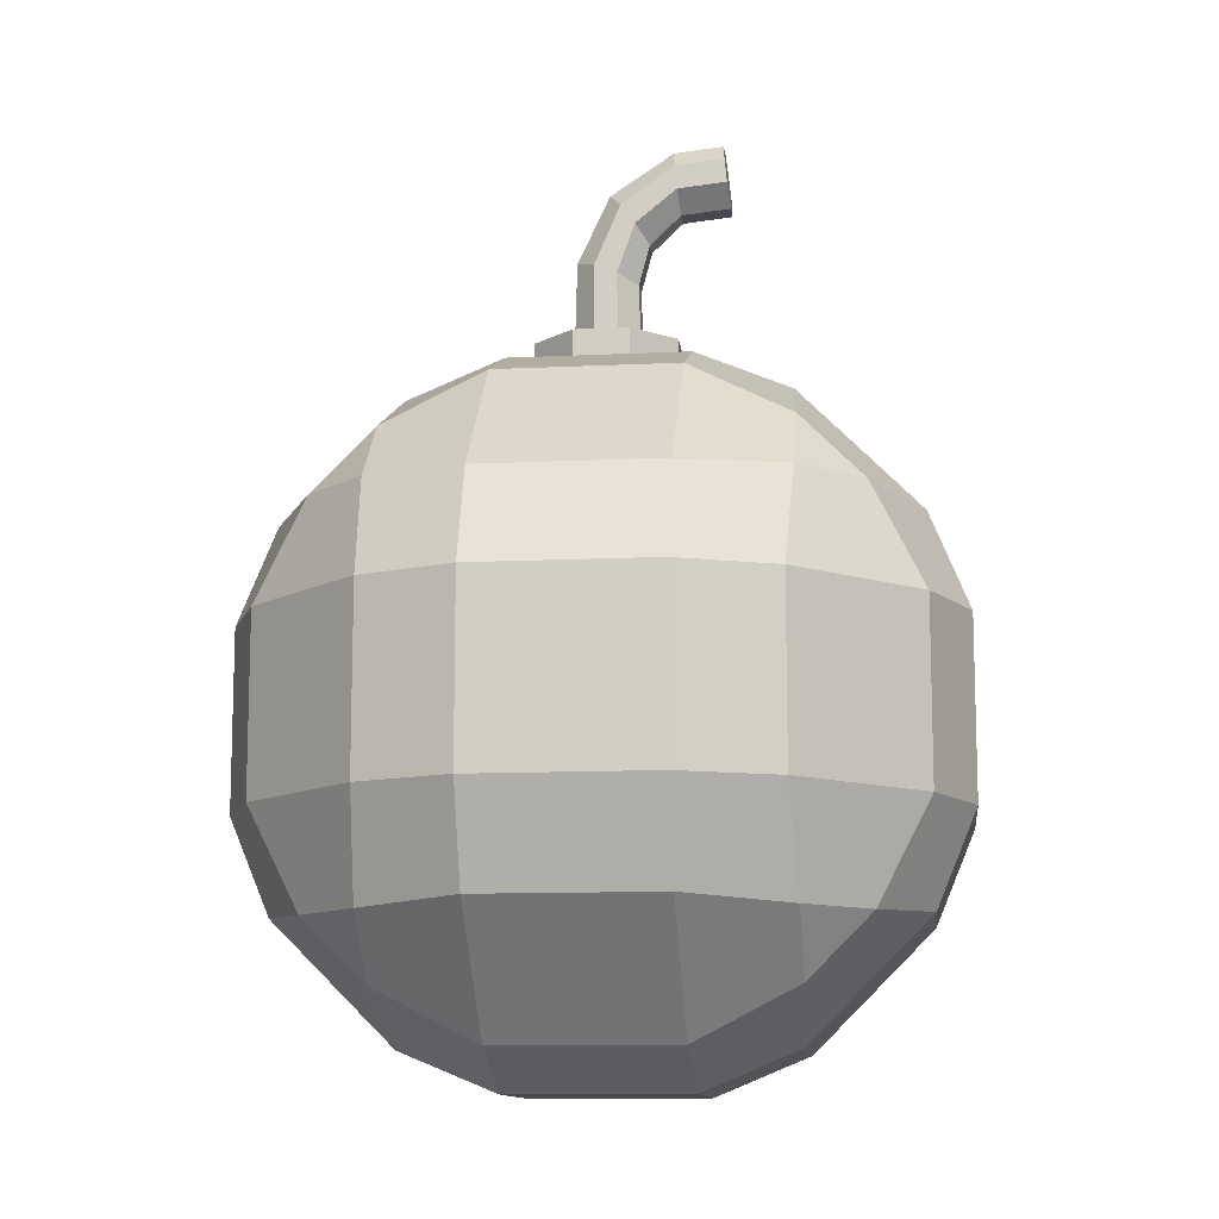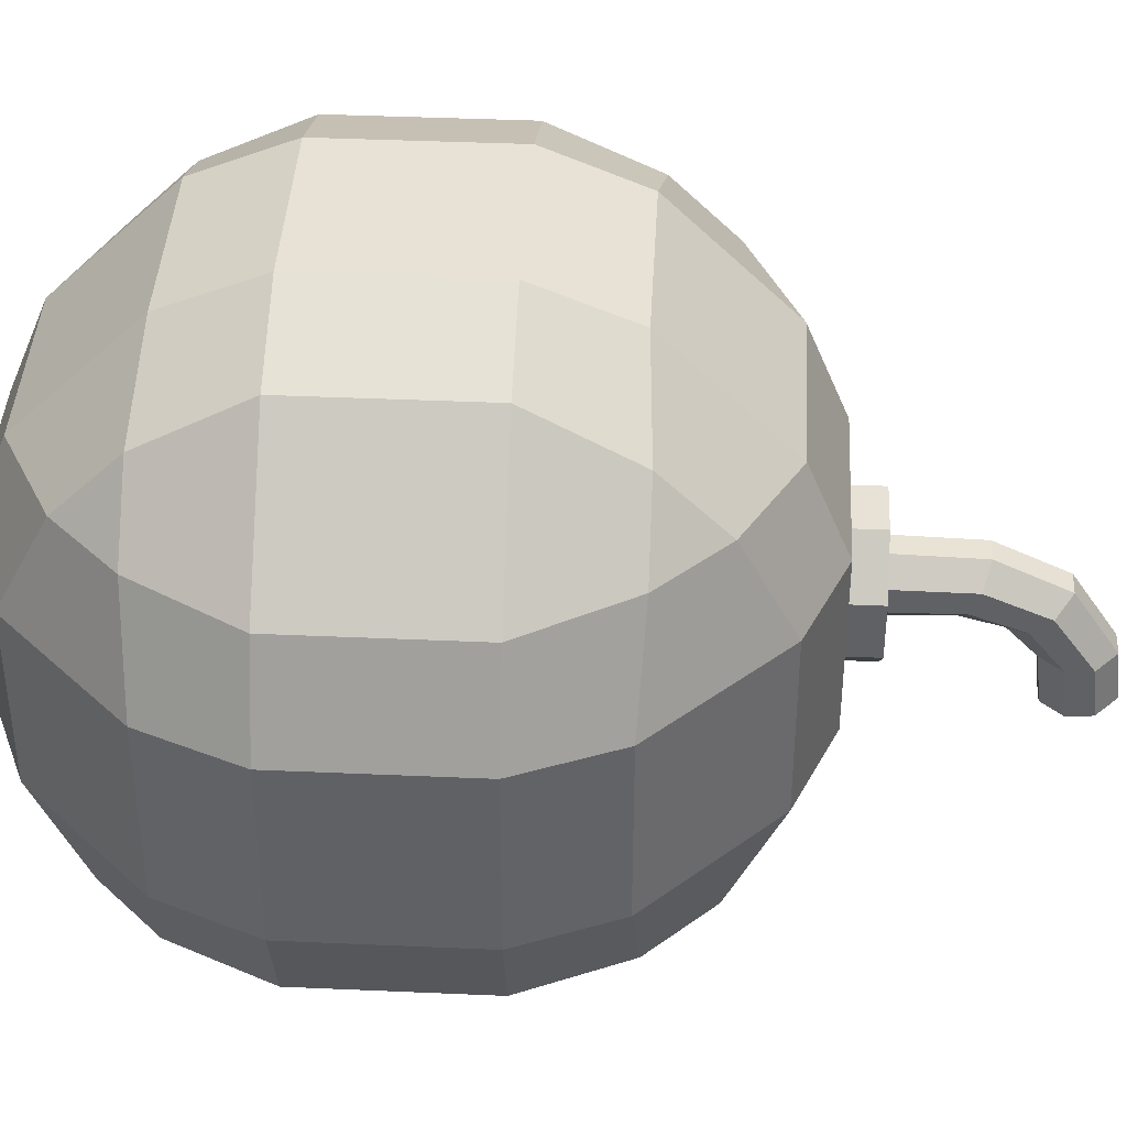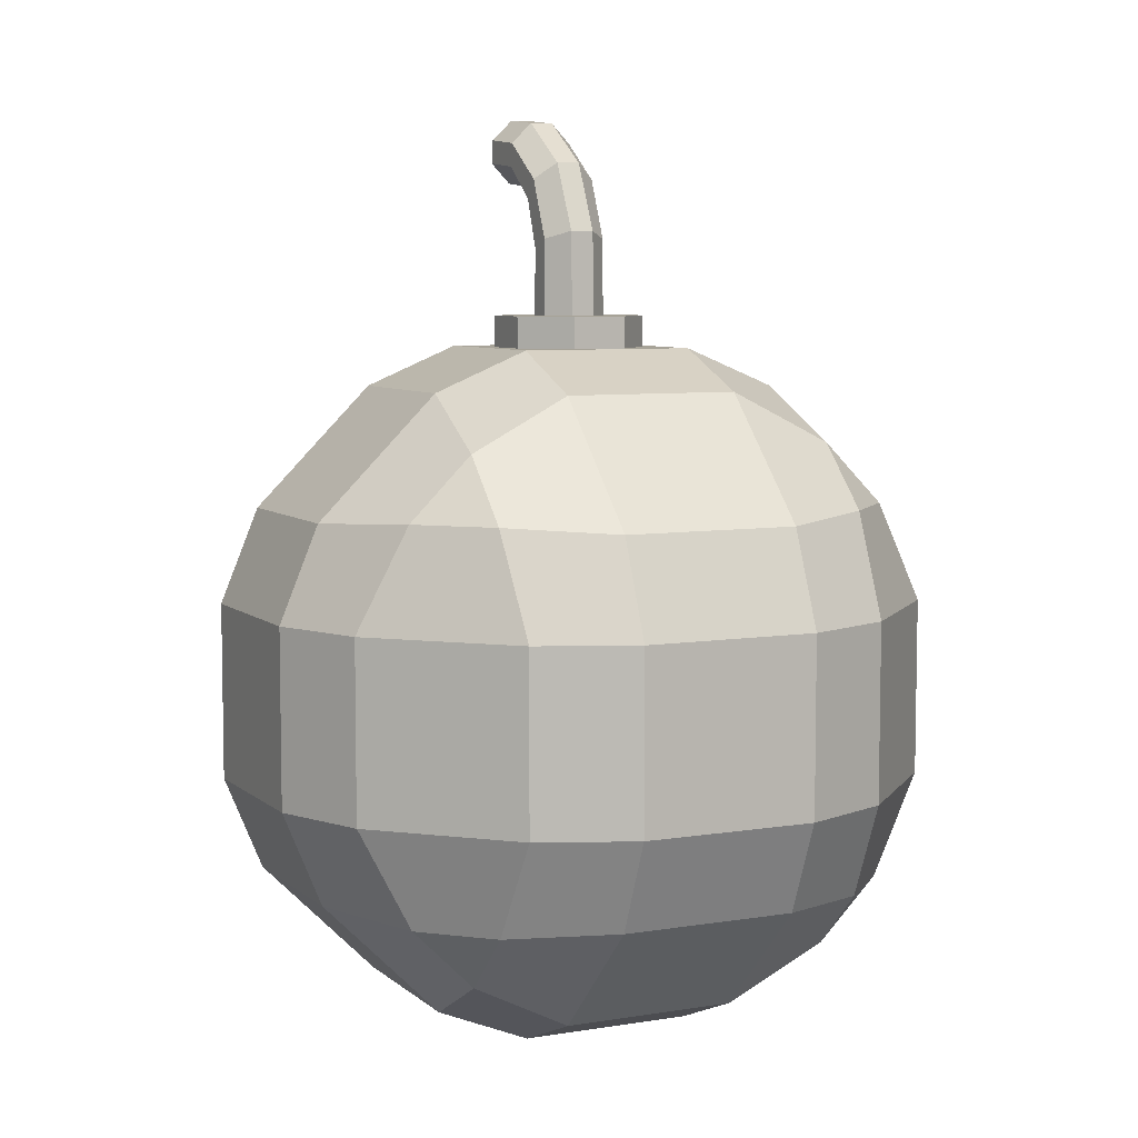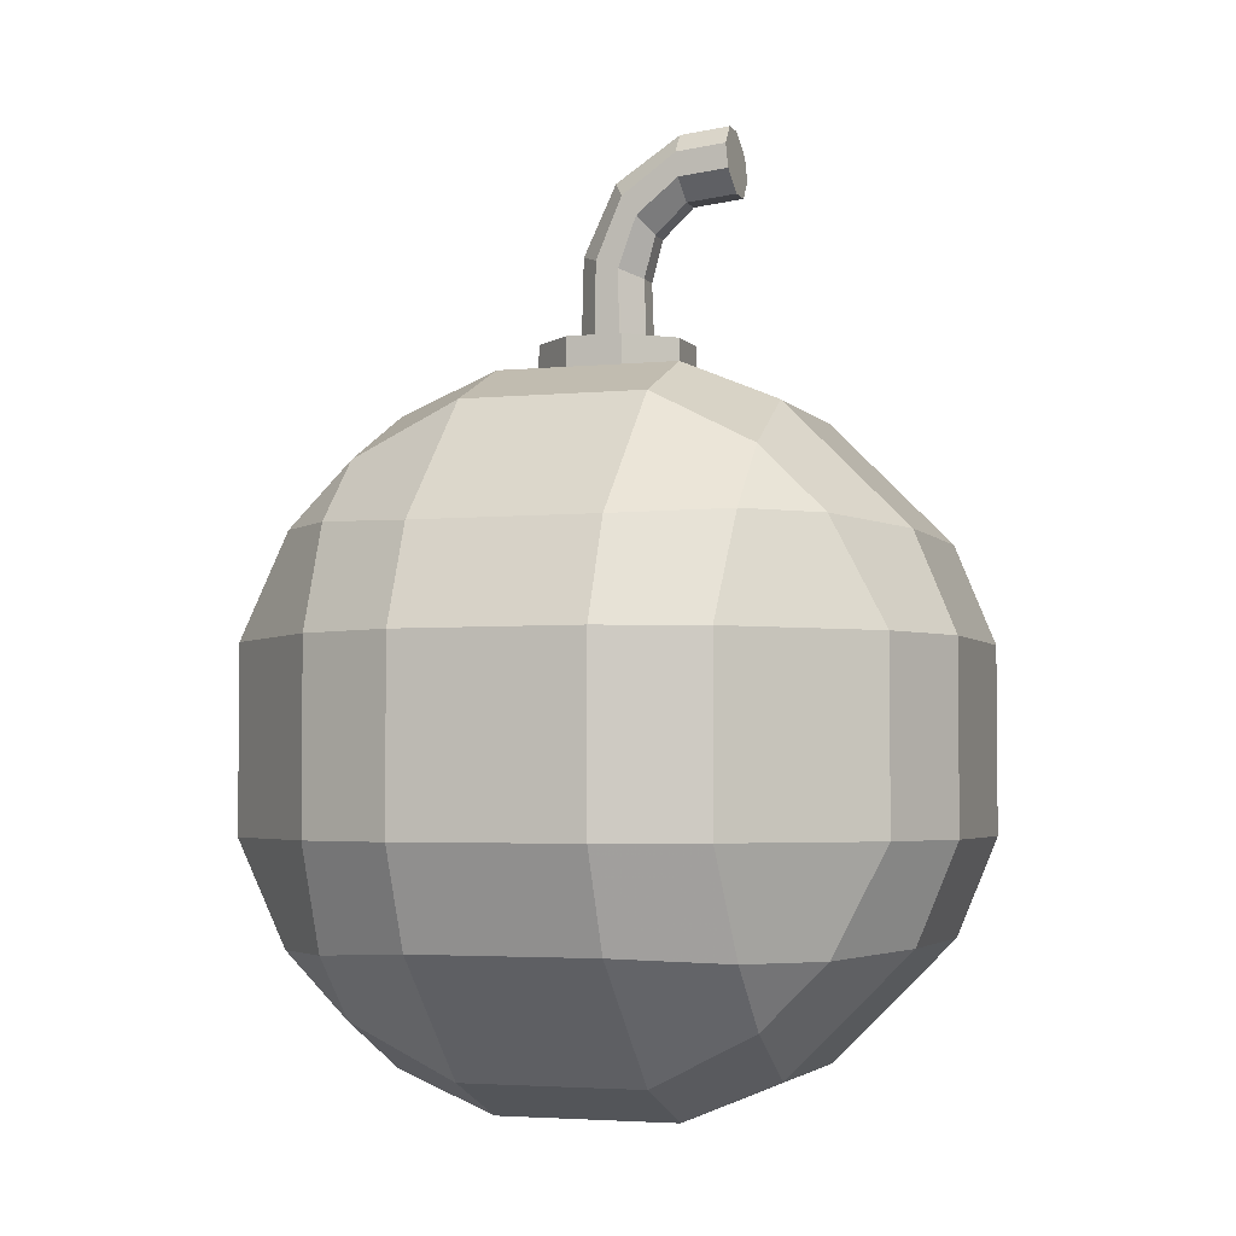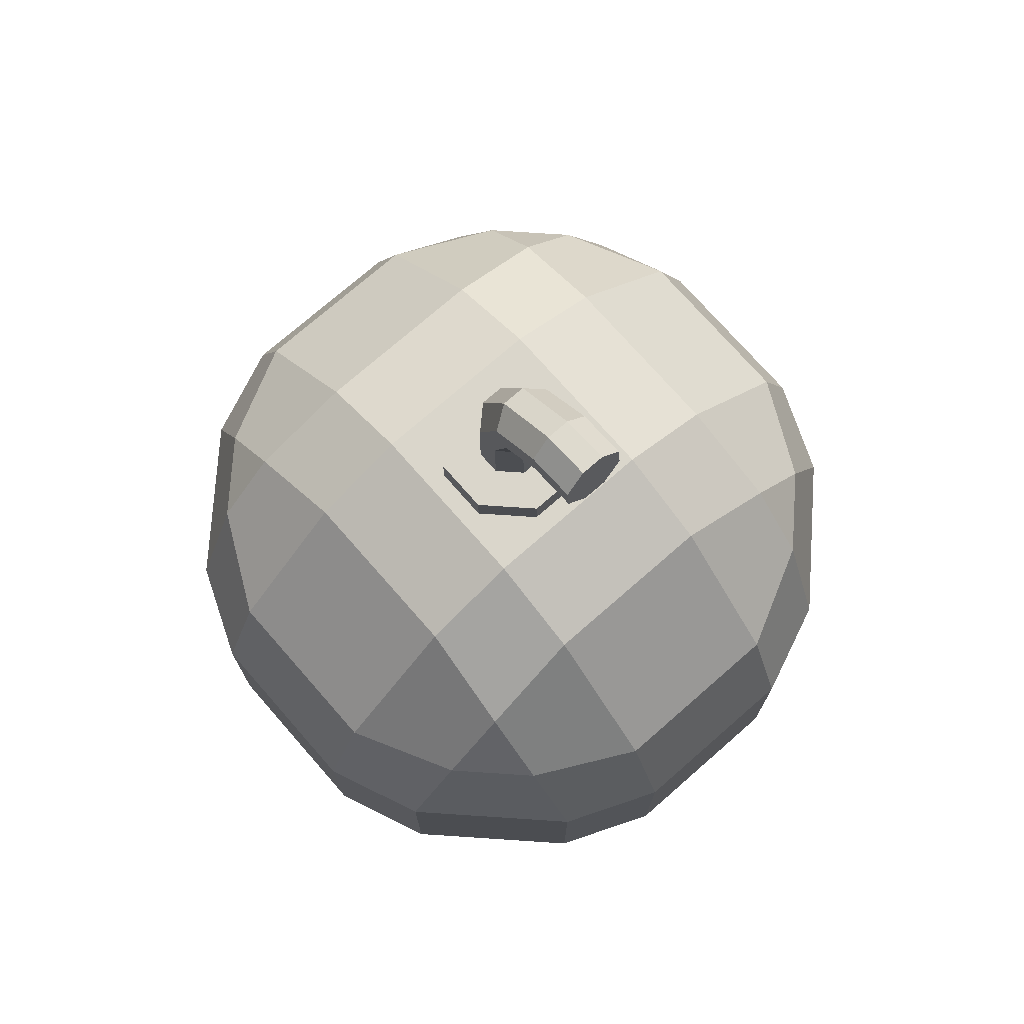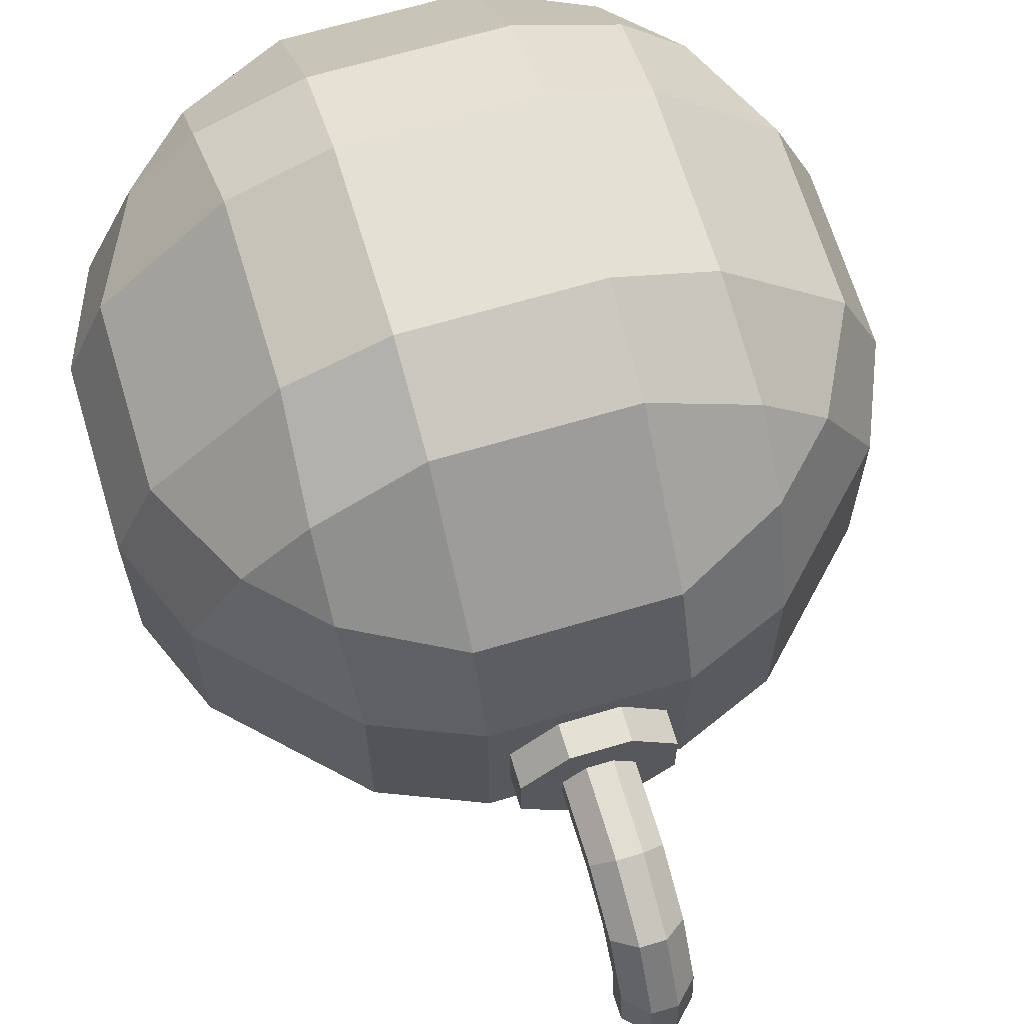
<metadata>
{"format":"obj","ext":"obj","renderer":"f3d","projection":"perspective","resolution":1024,"background":"white","views":[{"elev":-11.5,"azim":96.7,"up":"+Y"},{"elev":40.4,"azim":93.1,"up":"+Z"},{"elev":6.8,"azim":-25.5,"up":"+Y"},{"elev":-3.5,"azim":108.6,"up":"+Y"},{"elev":74.0,"azim":138.8,"up":"+Y"},{"elev":66.2,"azim":163.3,"up":"+Z"}]}
</metadata>
<code>
o Cube
v 0.5363 0.2593 -0.8853
v 0.2593 0.2593 -1
v 0.2593 0.5363 -0.8853
v 0.554 0.554 -0.7351
v 0.2593 0.8853 -0.5363
v 0.5363 0.8853 -0.2593
v 0.554 0.7351 -0.554
v 0.8853 0.2593 -0.5363
v 0.7351 0.554 -0.554
v 0.8853 0.5363 -0.2593
v 1 0.2593 -0.2593
v 0.5363 -0.8853 -0.2593
v 0.2593 -1 -0.2593
v 0.2593 -0.8853 -0.5363
v 0.554 -0.7351 -0.554
v 0.2593 -0.5363 -0.8853
v 0.2593 -0.2593 -1
v 0.5363 -0.2593 -0.8853
v 0.554 -0.554 -0.7351
v 0.8853 -0.5363 -0.2593
v 0.7351 -0.554 -0.554
v 0.8853 -0.2593 -0.5363
v 1 -0.2593 -0.2593
v 0.8853 0.2593 0.5363
v 1 0.2593 0.2593
v 0.8853 0.5363 0.2593
v 0.7351 0.554 0.554
v 0.5363 0.8853 0.2593
v 0.2593 0.8853 0.5363
v 0.554 0.7351 0.554
v 0.5363 0.2593 0.8853
v 0.554 0.554 0.7351
v 0.2593 0.5363 0.8853
v 0.2593 0.2593 1
v 0.8853 -0.5363 0.2593
v 1 -0.2593 0.2593
v 0.8853 -0.2593 0.5363
v 0.7351 -0.554 0.554
v 0.5363 -0.2593 0.8853
v 0.2593 -0.2593 1
v 0.2593 -0.5363 0.8853
v 0.554 -0.554 0.7351
v 0.5363 -0.8853 0.2593
v 0.554 -0.7351 0.554
v 0.2593 -0.8853 0.5363
v 0.2593 -1 0.2593
v -0.2593 0.5363 -0.8853
v -0.2593 0.2593 -1
v -0.5363 0.2593 -0.8853
v -0.554 0.554 -0.7351
v -0.8853 0.2593 -0.5363
v -1 0.2593 -0.2593
v -0.8853 0.5363 -0.2593
v -0.7351 0.554 -0.554
v -0.2593 0.8853 -0.5363
v -0.554 0.7351 -0.554
v -0.5363 0.8853 -0.2593
v -0.8853 -0.5363 -0.2593
v -1 -0.2593 -0.2593
v -0.8853 -0.2593 -0.5363
v -0.7351 -0.554 -0.554
v -0.5363 -0.2593 -0.8853
v -0.2593 -0.2593 -1
v -0.2593 -0.5363 -0.8853
v -0.554 -0.554 -0.7351
v -0.5363 -0.8853 -0.2593
v -0.554 -0.7351 -0.554
v -0.2593 -0.8853 -0.5363
v -0.2593 -1 -0.2593
v -0.8853 0.5363 0.2593
v -1 0.2593 0.2593
v -0.8853 0.2593 0.5363
v -0.7351 0.554 0.554
v -0.5363 0.2593 0.8853
v -0.2593 0.2593 1
v -0.2593 0.5363 0.8853
v -0.554 0.554 0.7351
v -0.5363 0.8853 0.2593
v -0.554 0.7351 0.554
v -0.2593 0.8853 0.5363
v -0.5363 -0.8853 0.2593
v -0.2593 -1 0.2593
v -0.2593 -0.8853 0.5363
v -0.554 -0.7351 0.554
v -0.2593 -0.5363 0.8853
v -0.2593 -0.2593 1
v -0.5363 -0.2593 0.8853
v -0.554 -0.554 0.7351
v -0.8853 -0.5363 0.2593
v -0.7351 -0.554 0.554
v -0.8853 -0.2593 0.5363
v -1 -0.2593 0.2593
v 0.2593 1 0.2593
v -0.2593 1 0.2593
v 0.2593 1 -0.2593
v -0.2593 1 -0.2593
v 0.08002 1 -0.2037
v 0.2037 1 -0.08002
v 0.2593 1 -0.2593
v 0.2037 1 0.08002
v 0.08002 1 0.2037
v 0.2593 1 0.2593
v -0.2037 1 -0.08002
v -0.08002 1 -0.2037
v -0.2593 1 -0.2593
v -0.08002 1 0.2037
v -0.2037 1 0.08002
v -0.2593 1 0.2593
v 0.03485 1.093 0.09467
v 0.09467 1.093 0.03485
v -0.09467 1.093 0.03485
v -0.03485 1.093 0.09467
v 0.09467 1.093 -0.03485
v 0.03485 1.093 -0.09467
v -0.03485 1.093 -0.09467
v -0.09467 1.093 -0.03485
v -0.08002 1.093 0.2037
v -0.2037 1.093 0.08002
v -0.2037 1.093 -0.08002
v -0.08002 1.093 -0.2037
v 0.2037 1.093 0.08002
v 0.08002 1.093 0.2037
v 0.08002 1.093 -0.2037
v 0.2037 1.093 -0.08002
v -0.03485 1.339 0.08803
v -0.09467 1.317 0.03241
v -0.09467 1.291 -0.03241
v -0.03485 1.269 -0.08803
v 0.09467 1.317 0.03241
v 0.03485 1.339 0.08803
v 0.03485 1.269 -0.08803
v 0.09467 1.291 -0.03241
v -0.03485 1.539 -0.00606
v -0.09467 1.491 -0.04215
v -0.09467 1.436 -0.08421
v -0.03485 1.388 -0.1203
v 0.09467 1.491 -0.04215
v 0.03485 1.539 -0.00606
v 0.03485 1.388 -0.1203
v 0.09467 1.436 -0.08421
v -0.03485 1.662 -0.1911
v -0.09467 1.602 -0.1971
v -0.09467 1.533 -0.2041
v -0.03485 1.473 -0.2101
v 0.09467 1.602 -0.1971
v 0.03485 1.662 -0.1911
v 0.03485 1.473 -0.2101
v 0.09467 1.533 -0.2041
v -0.03485 1.676 -0.3336
v -0.09467 1.616 -0.3396
v -0.09467 1.547 -0.3466
v -0.03485 1.488 -0.3526
v 0.09467 1.616 -0.3396
v 0.03485 1.676 -0.3336
v 0.03485 1.488 -0.3526
v 0.09467 1.547 -0.3466
f 31 39 37 24
f 66 81 89 58
f 38 42 44
f 23 11 25 36
f 43 12 20 35
f 63 48 2 17
f 14 68 64 16
f 29 80 76 33
f 83 45 41 85
f 49 62 60 51
f 73 77 79
f 87 74 72 91
f 61 65 67
f 69 13 46 82
f 4 7 9
f 84 88 90
f 27 30 32
f 78 57 53 70
f 40 34 75 86
f 116 111 126 127
f 50 54 56
f 92 71 52 59
f 6 28 26 10
f 15 19 21
f 55 5 3 47
f 1 2 3 4
f 5 95 6 7
f 8 9 10 11
f 12 13 14 15
f 16 17 18 19
f 20 21 22 23
f 24 25 26 27
f 28 93 29 30
f 31 32 33 34
f 35 36 37 38
f 39 40 41 42
f 43 44 45 46
f 47 48 49 50
f 51 52 53 54
f 55 56 57 96
f 58 59 60 61
f 62 63 64 65
f 66 67 68 69
f 70 71 72 73
f 74 75 76 77
f 78 79 80 94
f 81 82 83 84
f 85 86 87 88
f 89 90 91 92
f 8 1 4 9
f 3 5 7 4
f 6 10 9 7
f 20 12 15 21
f 14 16 19 15
f 18 22 21 19
f 31 24 27 32
f 26 28 30 27
f 29 33 32 30
f 43 35 38 44
f 37 39 42 38
f 41 45 44 42
f 55 47 50 56
f 49 51 54 50
f 53 57 56 54
f 66 58 61 67
f 60 62 65 61
f 64 68 67 65
f 78 70 73 79
f 72 74 77 73
f 76 80 79 77
f 89 81 84 90
f 83 85 88 84
f 87 91 90 88
f 69 82 81 66
f 92 59 58 89
f 13 69 68 14
f 63 17 16 64
f 11 23 22 8
f 17 2 1 18
f 86 75 74 87
f 71 92 91 72
f 34 40 39 31
f 36 25 24 37
f 48 63 62 49
f 59 52 51 60
f 93 94 80 29
f 75 34 33 76
f 95 93 28 6
f 25 11 10 26
f 82 46 45 83
f 40 86 85 41
f 94 96 57 78
f 52 71 70 53
f 96 95 5 55
f 2 48 47 3
f 46 13 12 43
f 23 36 35 20
f 8 22 18 1
f 108 107 103 105 96 94
f 97 104 120 123
f 103 107 118 119
f 106 101 122 117
f 102 101 106 108 94 93
f 105 104 97 99 95 96
f 99 98 100 102 93 95
f 97 98 99
f 100 101 102
f 103 104 105
f 106 107 108
f 106 117 118 107
f 120 104 103 119
f 100 121 122 101
f 124 98 97 123
f 100 98 124 121
f 112 111 118 117
f 116 115 120 119
f 110 109 122 121
f 114 113 124 123
f 113 110 121 124
f 115 114 123 120
f 109 112 117 122
f 111 116 119 118
f 130 129 137 138
f 114 115 128 131
f 113 114 131 132
f 115 116 127 128
f 112 109 130 125
f 110 113 132 129
f 109 110 129 130
f 111 112 125 126
f 133 138 146 141
f 126 125 133 134
f 127 126 134 135
f 131 128 136 139
f 132 131 139 140
f 128 127 135 136
f 125 130 138 133
f 129 132 140 137
f 148 147 155 156
f 137 140 148 145
f 138 137 145 146
f 134 133 141 142
f 135 134 142 143
f 139 136 144 147
f 140 139 147 148
f 136 135 143 144
f 156 155 152 151 150 149 154 153
f 144 143 151 152
f 141 146 154 149
f 145 148 156 153
f 146 145 153 154
f 142 141 149 150
f 143 142 150 151
f 147 144 152 155

</code>
